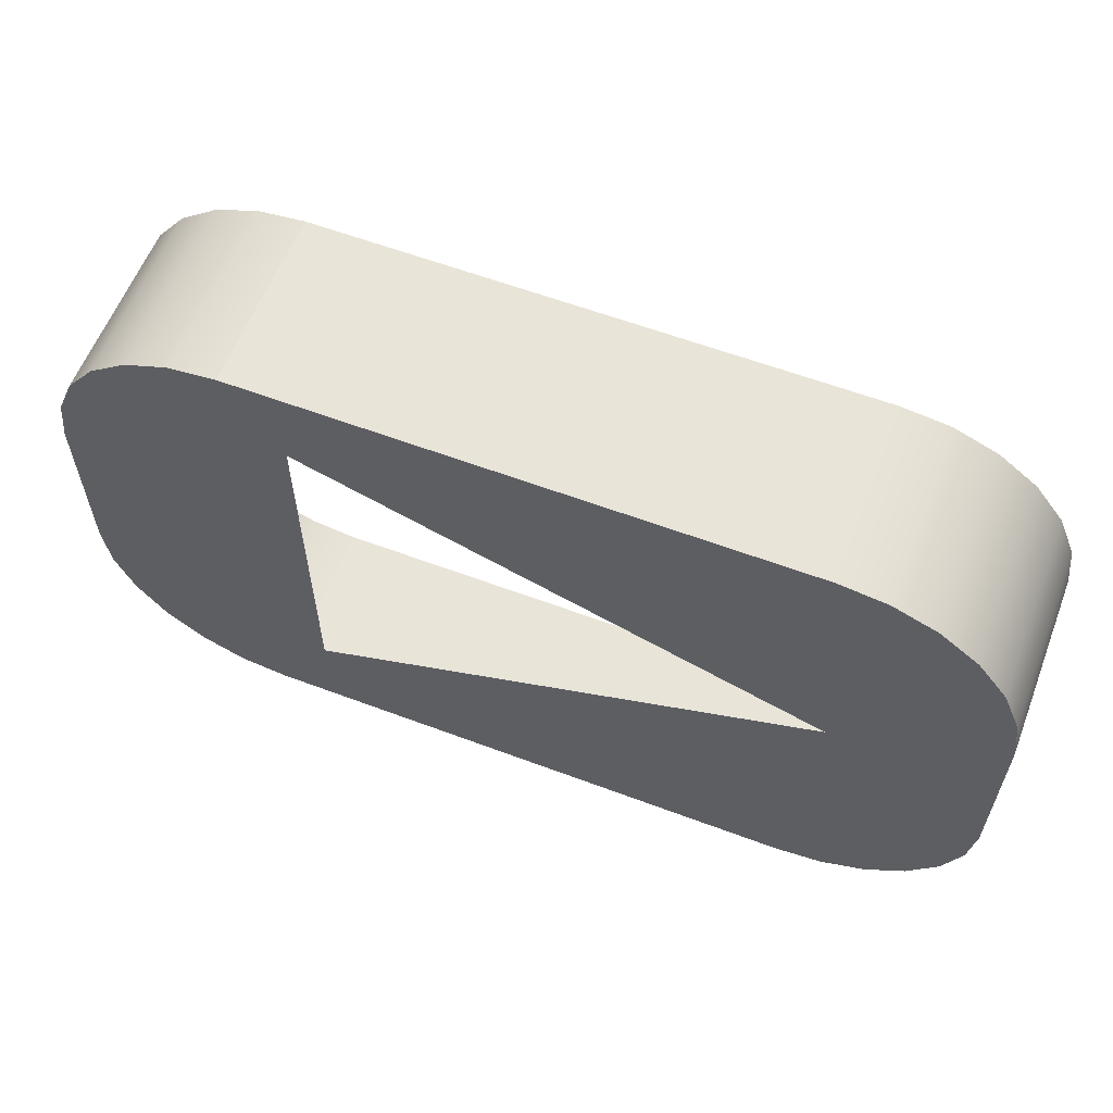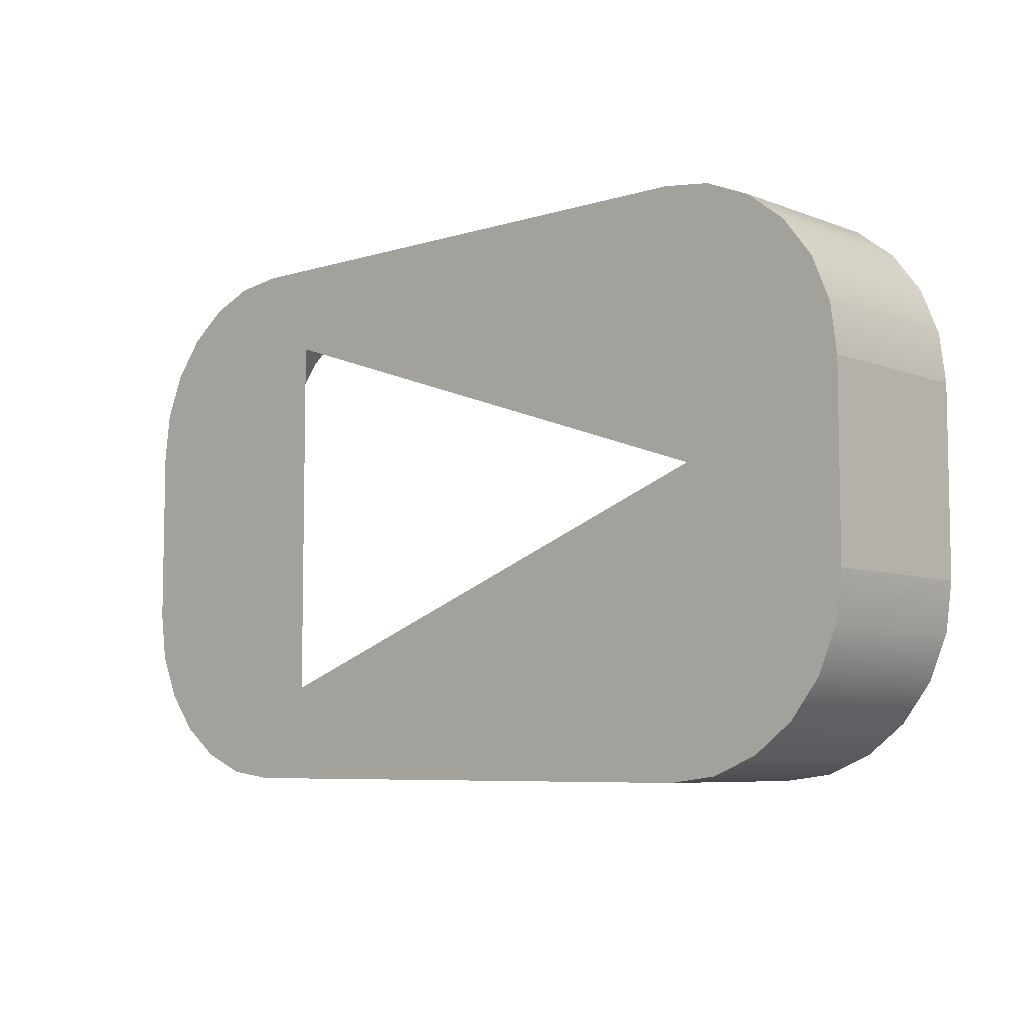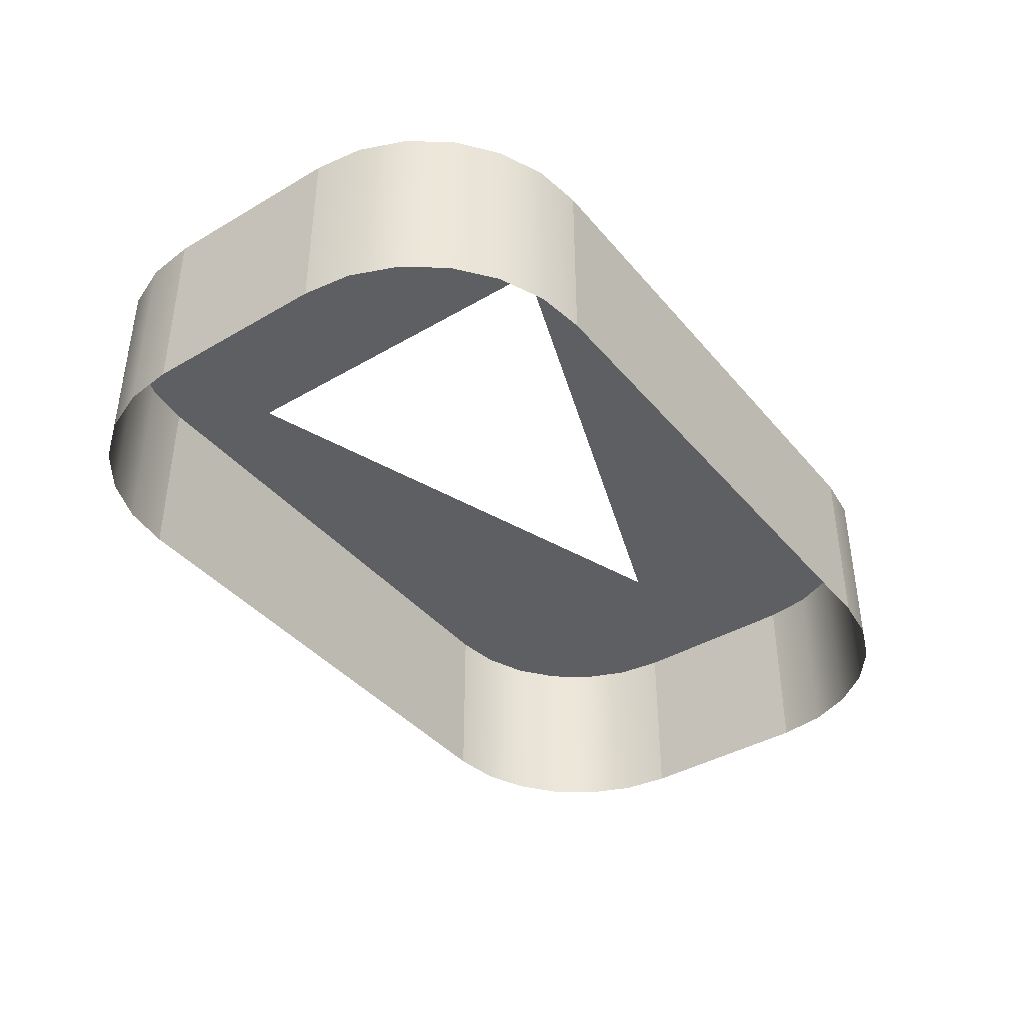
<metadata>
{"format":"obj","ext":"obj","renderer":"f3d","projection":"perspective","resolution":1024,"background":"white","views":[{"elev":59.8,"azim":21.1,"up":"+Y"},{"elev":-6.8,"azim":42.0,"up":"+Y"},{"elev":-40.2,"azim":-54.2,"up":"+Z"}]}
</metadata>
<code>
o mesh109/mesh109-geometry/material_4/component_2#mesh109-geometry
v -0.2498 0.5295 0.06666
v -0.2498 0.5295 0.08403
v -0.2498 0.5121 0.06666
v -0.2498 0.5121 0.08403
v -0.2498 0.5121 0.06666
v -0.2498 0.5295 0.08403
v -0.2498 0.5295 0.08403
v -0.2498 0.5295 0.06666
v -0.2492 0.534 0.08403
v -0.2492 0.534 0.06666
v -0.2492 0.534 0.08403
v -0.2498 0.5295 0.06666
v -0.2498 0.5121 0.06666
v -0.2498 0.5121 0.08403
v -0.2492 0.5076 0.06666
v -0.2498 0.5121 0.08403
v -0.2498 0.5295 0.08403
v -0.2492 0.5076 0.08403
v -0.2492 0.534 0.08403
v -0.2492 0.5076 0.08403
v -0.2498 0.5295 0.08403
v -0.2492 0.534 0.08403
v -0.2492 0.534 0.06666
v -0.2475 0.5381 0.08403
v -0.2411 0.5445 0.06666
v -0.2369 0.5462 0.06666
v -0.2411 0.5445 0.08403
v -0.2369 0.5462 0.06666
v -0.2324 0.5468 0.06666
v -0.2369 0.5462 0.08403
v -0.2447 0.5417 0.06666
v -0.2411 0.5445 0.06666
v -0.2447 0.5417 0.08403
v -0.2324 0.5468 0.06666
v -0.1803 0.5468 0.06666
v -0.2324 0.5468 0.08403
v -0.2475 0.5381 0.06666
v -0.2475 0.5381 0.08403
v -0.2492 0.534 0.06666
v -0.2492 0.5076 0.08403
v -0.2492 0.5076 0.06666
v -0.2498 0.5121 0.08403
v -0.2475 0.5034 0.08403
v -0.2492 0.5076 0.08403
v -0.2492 0.534 0.08403
v -0.2475 0.5381 0.08403
v -0.2475 0.5034 0.08403
v -0.2492 0.534 0.08403
v -0.2369 0.5462 0.08403
v -0.2411 0.5445 0.08403
v -0.2369 0.5462 0.06666
v -0.2411 0.5445 0.08403
v -0.2447 0.5417 0.08403
v -0.2411 0.5445 0.06666
v -0.2324 0.5468 0.08403
v -0.2369 0.5462 0.08403
v -0.2324 0.5468 0.06666
v -0.2447 0.5417 0.06666
v -0.2447 0.5417 0.08403
v -0.2475 0.5381 0.06666
v -0.1803 0.5468 0.08403
v -0.2324 0.5468 0.08403
v -0.1803 0.5468 0.06666
v -0.1803 0.5468 0.06666
v -0.1758 0.5462 0.06666
v -0.1803 0.5468 0.08403
v -0.1758 0.5462 0.06666
v -0.1716 0.5445 0.06666
v -0.1758 0.5462 0.08403
v -0.2475 0.5381 0.08403
v -0.2475 0.5381 0.06666
v -0.2447 0.5417 0.08403
v -0.2492 0.5076 0.06666
v -0.2492 0.5076 0.08403
v -0.2475 0.5034 0.06666
v -0.2475 0.5034 0.08403
v -0.2475 0.5034 0.06666
v -0.2492 0.5076 0.08403
v -0.2447 0.4998 0.08403
v -0.2475 0.5034 0.08403
v -0.2475 0.5381 0.08403
v -0.2369 0.5462 0.08403
v -0.2369 0.4953 0.08403
v -0.2411 0.5445 0.08403
v -0.2411 0.5445 0.08403
v -0.2411 0.497 0.08403
v -0.2447 0.5417 0.08403
v -0.2324 0.5468 0.08403
v -0.2369 0.4953 0.08403
v -0.2369 0.5462 0.08403
v -0.1803 0.5468 0.08403
v -0.2271 0.5385 0.08403
v -0.2324 0.5468 0.08403
v -0.1758 0.5462 0.08403
v -0.1803 0.5468 0.08403
v -0.1758 0.5462 0.06666
v -0.1716 0.5445 0.08403
v -0.1758 0.5462 0.08403
v -0.1716 0.5445 0.06666
v -0.2447 0.5417 0.08403
v -0.2447 0.4998 0.08403
v -0.2475 0.5381 0.08403
v -0.2475 0.5034 0.06666
v -0.2475 0.5034 0.08403
v -0.2447 0.4998 0.06666
v -0.2447 0.4998 0.08403
v -0.2447 0.4998 0.06666
v -0.2475 0.5034 0.08403
v -0.2369 0.4953 0.08403
v -0.2411 0.497 0.08403
v -0.2411 0.5445 0.08403
v -0.2411 0.497 0.08403
v -0.2447 0.4998 0.08403
v -0.2447 0.5417 0.08403
v -0.2324 0.4947 0.08403
v -0.2369 0.4953 0.08403
v -0.2324 0.5468 0.08403
v -0.2271 0.5038 0.08403
v -0.2324 0.5468 0.08403
v -0.2271 0.5385 0.08403
v -0.1783 0.5221 0.08403
v -0.2271 0.5385 0.08403
v -0.1803 0.5468 0.08403
v -0.1758 0.5462 0.08403
v -0.1783 0.5221 0.08403
v -0.1803 0.5468 0.08403
v -0.1716 0.5445 0.08403
v -0.1758 0.4953 0.08403
v -0.1758 0.5462 0.08403
v -0.1716 0.5445 0.06666
v -0.168 0.5417 0.06666
v -0.1716 0.5445 0.08403
v -0.2447 0.4998 0.08403
v -0.2411 0.497 0.08403
v -0.2447 0.4998 0.06666
v -0.2411 0.497 0.08403
v -0.2369 0.4953 0.08403
v -0.2411 0.497 0.06666
v -0.2369 0.4953 0.08403
v -0.2324 0.4947 0.08403
v -0.2369 0.4953 0.06666
v -0.2271 0.5038 0.08403
v -0.2324 0.4947 0.08403
v -0.2324 0.5468 0.08403
v -0.1758 0.5462 0.08403
v -0.1758 0.4953 0.08403
v -0.1783 0.5221 0.08403
v -0.1716 0.497 0.08403
v -0.1758 0.4953 0.08403
v -0.1716 0.5445 0.08403
v -0.168 0.5417 0.08403
v -0.1716 0.5445 0.08403
v -0.168 0.5417 0.06666
v -0.1653 0.5381 0.06666
v -0.1653 0.5381 0.08403
v -0.168 0.5417 0.06666
v -0.1635 0.534 0.06666
v -0.1635 0.534 0.08403
v -0.1653 0.5381 0.06666
v -0.1629 0.5295 0.06666
v -0.1629 0.5295 0.08403
v -0.1635 0.534 0.06666
v -0.2411 0.497 0.06666
v -0.2447 0.4998 0.06666
v -0.2411 0.497 0.08403
v -0.2369 0.4953 0.06666
v -0.2411 0.497 0.06666
v -0.2369 0.4953 0.08403
v -0.2324 0.4947 0.06666
v -0.2369 0.4953 0.06666
v -0.2324 0.4947 0.08403
v -0.1803 0.4947 0.08403
v -0.2324 0.4947 0.08403
v -0.2271 0.5038 0.08403
v -0.1783 0.5221 0.08403
v -0.1803 0.4947 0.08403
v -0.2271 0.5038 0.08403
v -0.1758 0.4953 0.08403
v -0.1803 0.4947 0.08403
v -0.1783 0.5221 0.08403
v -0.1758 0.4953 0.08403
v -0.1716 0.497 0.08403
v -0.1758 0.4953 0.06666
v -0.168 0.4998 0.08403
v -0.1716 0.497 0.08403
v -0.1716 0.5445 0.08403
v -0.168 0.5417 0.08403
v -0.168 0.4998 0.08403
v -0.1716 0.5445 0.08403
v -0.168 0.5417 0.08403
v -0.168 0.5417 0.06666
v -0.1653 0.5381 0.08403
v -0.1653 0.5381 0.08403
v -0.1653 0.5381 0.06666
v -0.1635 0.534 0.08403
v -0.1635 0.534 0.08403
v -0.1635 0.534 0.06666
v -0.1629 0.5295 0.08403
v -0.1629 0.5295 0.08403
v -0.1629 0.5295 0.06666
v -0.1629 0.5121 0.08403
v -0.1629 0.5121 0.06666
v -0.1629 0.5121 0.08403
v -0.1629 0.5295 0.06666
v -0.2324 0.4947 0.08403
v -0.1803 0.4947 0.08403
v -0.2324 0.4947 0.06666
v -0.1803 0.4947 0.08403
v -0.1758 0.4953 0.08403
v -0.1803 0.4947 0.06666
v -0.1716 0.497 0.06666
v -0.1758 0.4953 0.06666
v -0.1716 0.497 0.08403
v -0.1758 0.4953 0.06666
v -0.1803 0.4947 0.06666
v -0.1758 0.4953 0.08403
v -0.1716 0.497 0.08403
v -0.168 0.4998 0.08403
v -0.1716 0.497 0.06666
v -0.1653 0.5034 0.08403
v -0.168 0.4998 0.08403
v -0.168 0.5417 0.08403
v -0.1653 0.5381 0.08403
v -0.1653 0.5034 0.08403
v -0.168 0.5417 0.08403
v -0.1635 0.534 0.08403
v -0.1635 0.5076 0.08403
v -0.1653 0.5381 0.08403
v -0.1629 0.5295 0.08403
v -0.1629 0.5121 0.08403
v -0.1635 0.534 0.08403
v -0.1629 0.5121 0.08403
v -0.1629 0.5121 0.06666
v -0.1635 0.5076 0.08403
v -0.1803 0.4947 0.06666
v -0.2324 0.4947 0.06666
v -0.1803 0.4947 0.08403
v -0.168 0.4998 0.06666
v -0.1716 0.497 0.06666
v -0.168 0.4998 0.08403
v -0.1653 0.5034 0.08403
v -0.1653 0.5034 0.06666
v -0.168 0.4998 0.08403
v -0.1635 0.5076 0.08403
v -0.1653 0.5034 0.08403
v -0.1653 0.5381 0.08403
v -0.1629 0.5121 0.08403
v -0.1635 0.5076 0.08403
v -0.1635 0.534 0.08403
v -0.1635 0.5076 0.06666
v -0.1635 0.5076 0.08403
v -0.1629 0.5121 0.06666
v -0.168 0.4998 0.06666
v -0.168 0.4998 0.08403
v -0.1653 0.5034 0.06666
v -0.1653 0.5034 0.06666
v -0.1653 0.5034 0.08403
v -0.1635 0.5076 0.06666
v -0.1635 0.5076 0.08403
v -0.1635 0.5076 0.06666
v -0.1653 0.5034 0.08403
v -0.2498 0.5121 0.06666
v -0.2498 0.5295 0.08403
v -0.2498 0.5295 0.06666
v -0.2498 0.5295 0.08403
v -0.2498 0.5121 0.06666
v -0.2498 0.5121 0.08403
v -0.2492 0.534 0.08403
v -0.2498 0.5295 0.06666
v -0.2498 0.5295 0.08403
v -0.2498 0.5295 0.06666
v -0.2492 0.534 0.08403
v -0.2492 0.534 0.06666
v -0.2492 0.5076 0.06666
v -0.2498 0.5121 0.08403
v -0.2498 0.5121 0.06666
v -0.2492 0.5076 0.08403
v -0.2498 0.5295 0.08403
v -0.2498 0.5121 0.08403
v -0.2498 0.5295 0.08403
v -0.2492 0.5076 0.08403
v -0.2492 0.534 0.08403
v -0.2475 0.5381 0.08403
v -0.2492 0.534 0.06666
v -0.2492 0.534 0.08403
v -0.2411 0.5445 0.08403
v -0.2369 0.5462 0.06666
v -0.2411 0.5445 0.06666
v -0.2369 0.5462 0.08403
v -0.2324 0.5468 0.06666
v -0.2369 0.5462 0.06666
v -0.2447 0.5417 0.08403
v -0.2411 0.5445 0.06666
v -0.2447 0.5417 0.06666
v -0.2324 0.5468 0.08403
v -0.1803 0.5468 0.06666
v -0.2324 0.5468 0.06666
v -0.2492 0.534 0.06666
v -0.2475 0.5381 0.08403
v -0.2475 0.5381 0.06666
v -0.2498 0.5121 0.08403
v -0.2492 0.5076 0.06666
v -0.2492 0.5076 0.08403
v -0.2492 0.534 0.08403
v -0.2492 0.5076 0.08403
v -0.2475 0.5034 0.08403
v -0.2492 0.534 0.08403
v -0.2475 0.5034 0.08403
v -0.2475 0.5381 0.08403
v -0.2369 0.5462 0.06666
v -0.2411 0.5445 0.08403
v -0.2369 0.5462 0.08403
v -0.2411 0.5445 0.06666
v -0.2447 0.5417 0.08403
v -0.2411 0.5445 0.08403
v -0.2324 0.5468 0.06666
v -0.2369 0.5462 0.08403
v -0.2324 0.5468 0.08403
v -0.2475 0.5381 0.06666
v -0.2447 0.5417 0.08403
v -0.2447 0.5417 0.06666
v -0.1803 0.5468 0.06666
v -0.2324 0.5468 0.08403
v -0.1803 0.5468 0.08403
v -0.1803 0.5468 0.08403
v -0.1758 0.5462 0.06666
v -0.1803 0.5468 0.06666
v -0.1758 0.5462 0.08403
v -0.1716 0.5445 0.06666
v -0.1758 0.5462 0.06666
v -0.2447 0.5417 0.08403
v -0.2475 0.5381 0.06666
v -0.2475 0.5381 0.08403
v -0.2475 0.5034 0.06666
v -0.2492 0.5076 0.08403
v -0.2492 0.5076 0.06666
v -0.2492 0.5076 0.08403
v -0.2475 0.5034 0.06666
v -0.2475 0.5034 0.08403
v -0.2475 0.5381 0.08403
v -0.2475 0.5034 0.08403
v -0.2447 0.4998 0.08403
v -0.2411 0.5445 0.08403
v -0.2369 0.4953 0.08403
v -0.2369 0.5462 0.08403
v -0.2447 0.5417 0.08403
v -0.2411 0.497 0.08403
v -0.2411 0.5445 0.08403
v -0.2369 0.5462 0.08403
v -0.2369 0.4953 0.08403
v -0.2324 0.5468 0.08403
v -0.2324 0.5468 0.08403
v -0.2271 0.5385 0.08403
v -0.1803 0.5468 0.08403
v -0.1758 0.5462 0.06666
v -0.1803 0.5468 0.08403
v -0.1758 0.5462 0.08403
v -0.1716 0.5445 0.06666
v -0.1758 0.5462 0.08403
v -0.1716 0.5445 0.08403
v -0.2475 0.5381 0.08403
v -0.2447 0.4998 0.08403
v -0.2447 0.5417 0.08403
v -0.2447 0.4998 0.06666
v -0.2475 0.5034 0.08403
v -0.2475 0.5034 0.06666
v -0.2475 0.5034 0.08403
v -0.2447 0.4998 0.06666
v -0.2447 0.4998 0.08403
v -0.2411 0.5445 0.08403
v -0.2411 0.497 0.08403
v -0.2369 0.4953 0.08403
v -0.2447 0.5417 0.08403
v -0.2447 0.4998 0.08403
v -0.2411 0.497 0.08403
v -0.2324 0.5468 0.08403
v -0.2369 0.4953 0.08403
v -0.2324 0.4947 0.08403
v -0.2271 0.5385 0.08403
v -0.2324 0.5468 0.08403
v -0.2271 0.5038 0.08403
v -0.1803 0.5468 0.08403
v -0.2271 0.5385 0.08403
v -0.1783 0.5221 0.08403
v -0.1803 0.5468 0.08403
v -0.1783 0.5221 0.08403
v -0.1758 0.5462 0.08403
v -0.1758 0.5462 0.08403
v -0.1758 0.4953 0.08403
v -0.1716 0.5445 0.08403
v -0.1716 0.5445 0.08403
v -0.168 0.5417 0.06666
v -0.1716 0.5445 0.06666
v -0.2447 0.4998 0.06666
v -0.2411 0.497 0.08403
v -0.2447 0.4998 0.08403
v -0.2411 0.497 0.06666
v -0.2369 0.4953 0.08403
v -0.2411 0.497 0.08403
v -0.2369 0.4953 0.06666
v -0.2324 0.4947 0.08403
v -0.2369 0.4953 0.08403
v -0.2324 0.5468 0.08403
v -0.2324 0.4947 0.08403
v -0.2271 0.5038 0.08403
v -0.1783 0.5221 0.08403
v -0.1758 0.4953 0.08403
v -0.1758 0.5462 0.08403
v -0.1716 0.5445 0.08403
v -0.1758 0.4953 0.08403
v -0.1716 0.497 0.08403
v -0.168 0.5417 0.06666
v -0.1716 0.5445 0.08403
v -0.168 0.5417 0.08403
v -0.168 0.5417 0.06666
v -0.1653 0.5381 0.08403
v -0.1653 0.5381 0.06666
v -0.1653 0.5381 0.06666
v -0.1635 0.534 0.08403
v -0.1635 0.534 0.06666
v -0.1635 0.534 0.06666
v -0.1629 0.5295 0.08403
v -0.1629 0.5295 0.06666
v -0.2411 0.497 0.08403
v -0.2447 0.4998 0.06666
v -0.2411 0.497 0.06666
v -0.2369 0.4953 0.08403
v -0.2411 0.497 0.06666
v -0.2369 0.4953 0.06666
v -0.2324 0.4947 0.08403
v -0.2369 0.4953 0.06666
v -0.2324 0.4947 0.06666
v -0.2271 0.5038 0.08403
v -0.2324 0.4947 0.08403
v -0.1803 0.4947 0.08403
v -0.2271 0.5038 0.08403
v -0.1803 0.4947 0.08403
v -0.1783 0.5221 0.08403
v -0.1783 0.5221 0.08403
v -0.1803 0.4947 0.08403
v -0.1758 0.4953 0.08403
v -0.1758 0.4953 0.06666
v -0.1716 0.497 0.08403
v -0.1758 0.4953 0.08403
v -0.1716 0.5445 0.08403
v -0.1716 0.497 0.08403
v -0.168 0.4998 0.08403
v -0.1716 0.5445 0.08403
v -0.168 0.4998 0.08403
v -0.168 0.5417 0.08403
v -0.1653 0.5381 0.08403
v -0.168 0.5417 0.06666
v -0.168 0.5417 0.08403
v -0.1635 0.534 0.08403
v -0.1653 0.5381 0.06666
v -0.1653 0.5381 0.08403
v -0.1629 0.5295 0.08403
v -0.1635 0.534 0.06666
v -0.1635 0.534 0.08403
v -0.1629 0.5121 0.08403
v -0.1629 0.5295 0.06666
v -0.1629 0.5295 0.08403
v -0.1629 0.5295 0.06666
v -0.1629 0.5121 0.08403
v -0.1629 0.5121 0.06666
v -0.2324 0.4947 0.06666
v -0.1803 0.4947 0.08403
v -0.2324 0.4947 0.08403
v -0.1803 0.4947 0.06666
v -0.1758 0.4953 0.08403
v -0.1803 0.4947 0.08403
v -0.1716 0.497 0.08403
v -0.1758 0.4953 0.06666
v -0.1716 0.497 0.06666
v -0.1758 0.4953 0.08403
v -0.1803 0.4947 0.06666
v -0.1758 0.4953 0.06666
v -0.1716 0.497 0.06666
v -0.168 0.4998 0.08403
v -0.1716 0.497 0.08403
v -0.168 0.5417 0.08403
v -0.168 0.4998 0.08403
v -0.1653 0.5034 0.08403
v -0.168 0.5417 0.08403
v -0.1653 0.5034 0.08403
v -0.1653 0.5381 0.08403
v -0.1653 0.5381 0.08403
v -0.1635 0.5076 0.08403
v -0.1635 0.534 0.08403
v -0.1635 0.534 0.08403
v -0.1629 0.5121 0.08403
v -0.1629 0.5295 0.08403
v -0.1635 0.5076 0.08403
v -0.1629 0.5121 0.06666
v -0.1629 0.5121 0.08403
v -0.1803 0.4947 0.08403
v -0.2324 0.4947 0.06666
v -0.1803 0.4947 0.06666
v -0.168 0.4998 0.08403
v -0.1716 0.497 0.06666
v -0.168 0.4998 0.06666
v -0.168 0.4998 0.08403
v -0.1653 0.5034 0.06666
v -0.1653 0.5034 0.08403
v -0.1653 0.5381 0.08403
v -0.1653 0.5034 0.08403
v -0.1635 0.5076 0.08403
v -0.1635 0.534 0.08403
v -0.1635 0.5076 0.08403
v -0.1629 0.5121 0.08403
v -0.1629 0.5121 0.06666
v -0.1635 0.5076 0.08403
v -0.1635 0.5076 0.06666
v -0.1653 0.5034 0.06666
v -0.168 0.4998 0.08403
v -0.168 0.4998 0.06666
v -0.1635 0.5076 0.06666
v -0.1653 0.5034 0.08403
v -0.1653 0.5034 0.06666
v -0.1653 0.5034 0.08403
v -0.1635 0.5076 0.06666
v -0.1635 0.5076 0.08403
f 1 2 3
f 4 5 6
f 7 8 9
f 10 11 12
f 13 14 15
f 16 17 18
f 19 20 21
f 22 23 24
f 25 26 27
f 28 29 30
f 31 32 33
f 34 35 36
f 37 38 39
f 40 41 42
f 43 44 45
f 46 47 48
f 49 50 51
f 52 53 54
f 55 56 57
f 58 59 60
f 61 62 63
f 64 65 66
f 67 68 69
f 70 71 72
f 73 74 75
f 76 77 78
f 79 80 81
f 82 83 84
f 85 86 87
f 88 89 90
f 91 92 93
f 94 95 96
f 97 98 99
f 100 101 102
f 103 104 105
f 106 107 108
f 109 110 111
f 112 113 114
f 115 116 117
f 118 119 120
f 121 122 123
f 124 125 126
f 127 128 129
f 130 131 132
f 133 134 135
f 136 137 138
f 139 140 141
f 142 143 144
f 145 146 147
f 148 149 150
f 151 152 153
f 154 155 156
f 157 158 159
f 160 161 162
f 163 164 165
f 166 167 168
f 169 170 171
f 172 173 174
f 175 176 177
f 178 179 180
f 181 182 183
f 184 185 186
f 187 188 189
f 190 191 192
f 193 194 195
f 196 197 198
f 199 200 201
f 202 203 204
f 205 206 207
f 208 209 210
f 211 212 213
f 214 215 216
f 217 218 219
f 220 221 222
f 223 224 225
f 226 227 228
f 229 230 231
f 232 233 234
f 235 236 237
f 238 239 240
f 241 242 243
f 244 245 246
f 247 248 249
f 250 251 252
f 253 254 255
f 256 257 258
f 259 260 261
f 262 263 264
f 265 266 267
f 268 269 270
f 271 272 273
f 274 275 276
f 277 278 279
f 280 281 282
f 283 284 285
f 286 287 288
f 289 290 291
f 292 293 294
f 295 296 297
f 298 299 300
f 301 302 303
f 304 305 306
f 307 308 309
f 310 311 312
f 313 314 315
f 316 317 318
f 319 320 321
f 322 323 324
f 325 326 327
f 328 329 330
f 331 332 333
f 334 335 336
f 337 338 339
f 340 341 342
f 343 344 345
f 346 347 348
f 349 350 351
f 352 353 354
f 355 356 357
f 358 359 360
f 361 362 363
f 364 365 366
f 367 368 369
f 370 371 372
f 373 374 375
f 376 377 378
f 379 380 381
f 382 383 384
f 385 386 387
f 388 389 390
f 391 392 393
f 394 395 396
f 397 398 399
f 400 401 402
f 403 404 405
f 406 407 408
f 409 410 411
f 412 413 414
f 415 416 417
f 418 419 420
f 421 422 423
f 424 425 426
f 427 428 429
f 430 431 432
f 433 434 435
f 436 437 438
f 439 440 441
f 442 443 444
f 445 446 447
f 448 449 450
f 451 452 453
f 454 455 456
f 457 458 459
f 460 461 462
f 463 464 465
f 466 467 468
f 469 470 471
f 472 473 474
f 475 476 477
f 478 479 480
f 481 482 483
f 484 485 486
f 487 488 489
f 490 491 492
f 493 494 495
f 496 497 498
f 499 500 501
f 502 503 504
f 505 506 507
f 508 509 510
f 511 512 513
f 514 515 516
f 517 518 519
f 520 521 522

</code>
